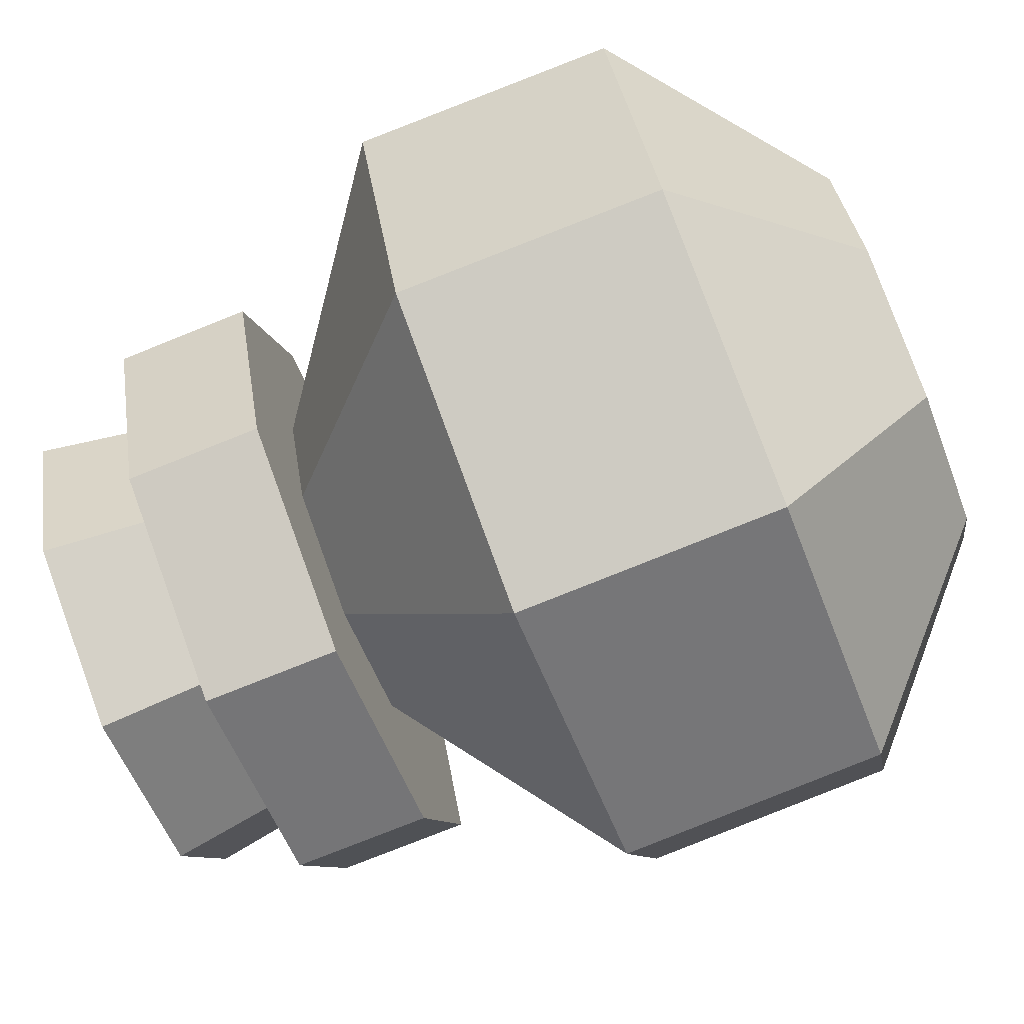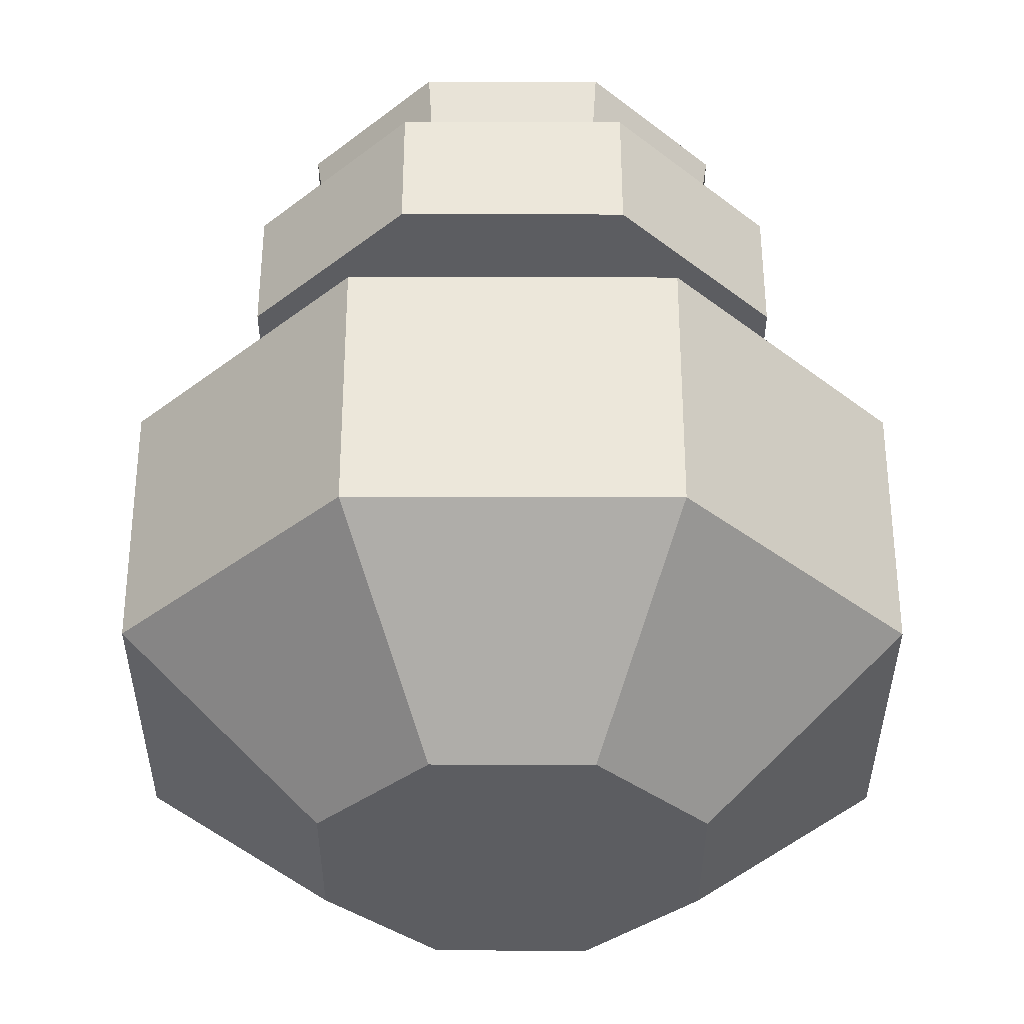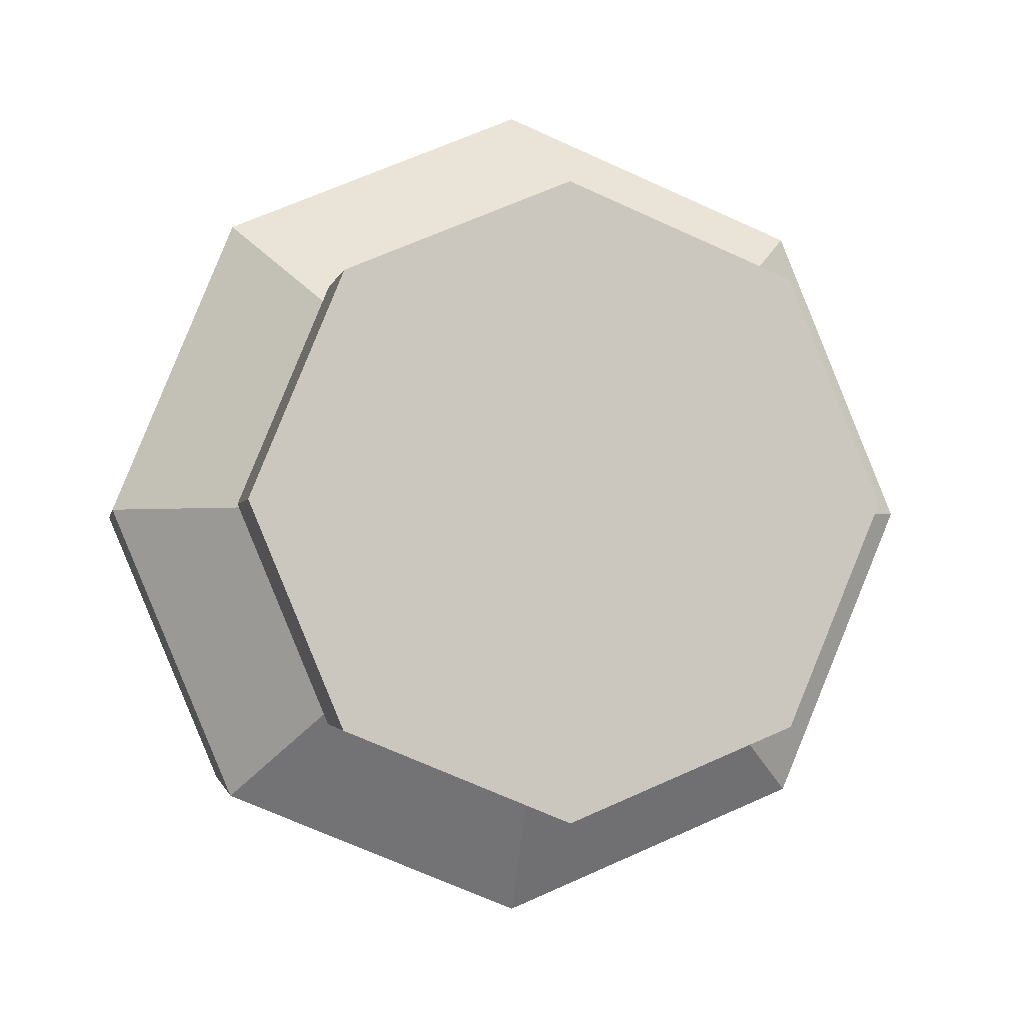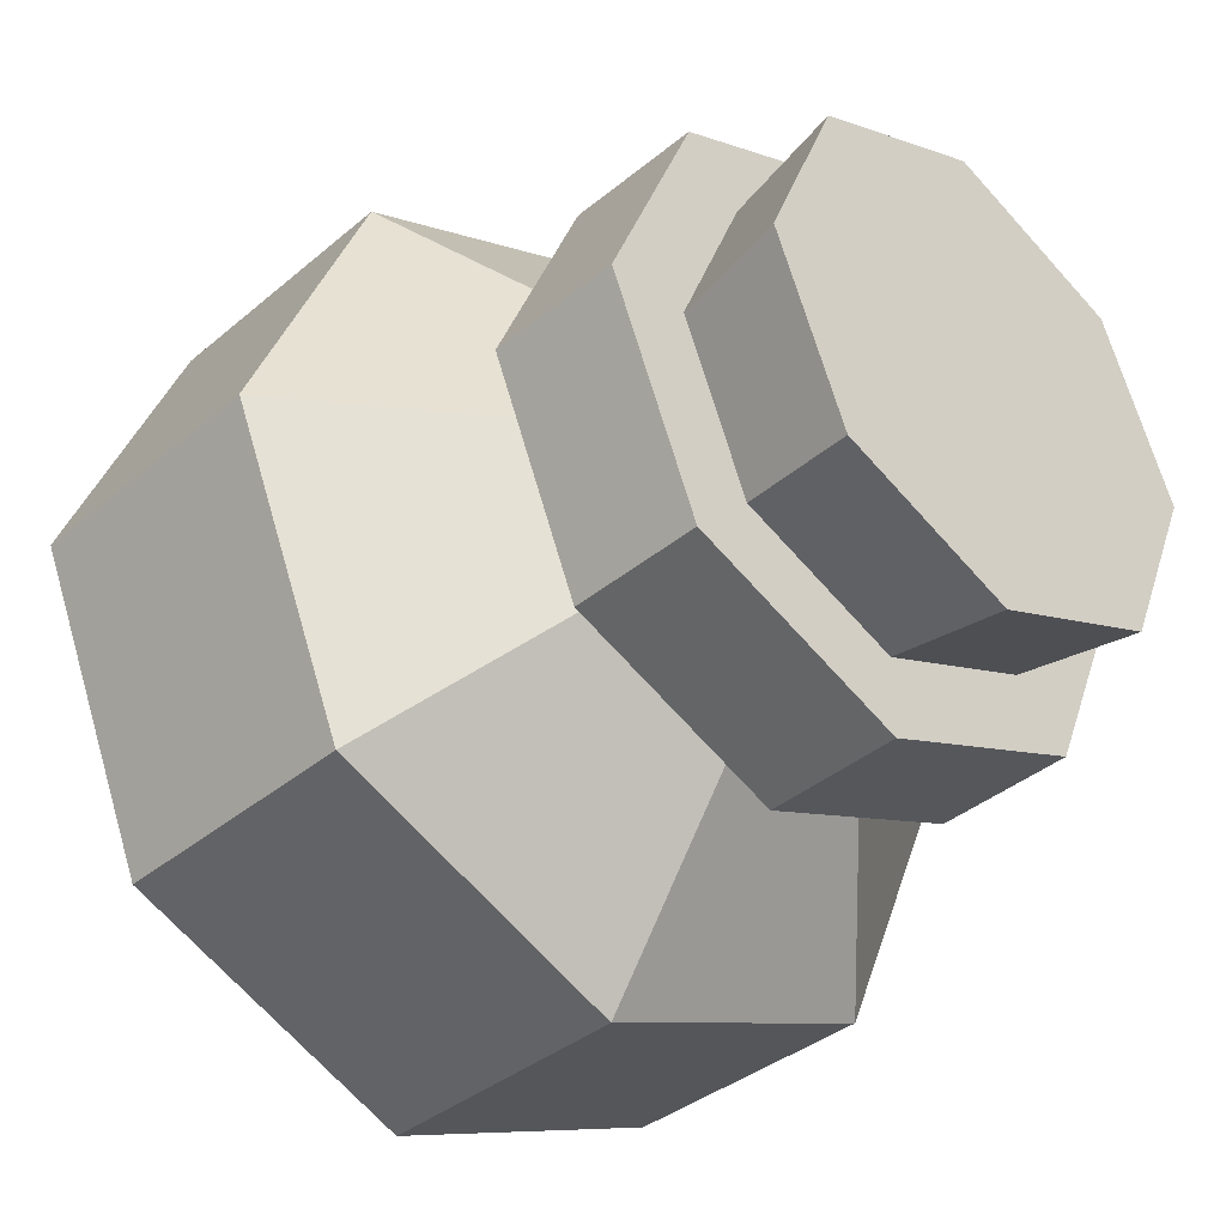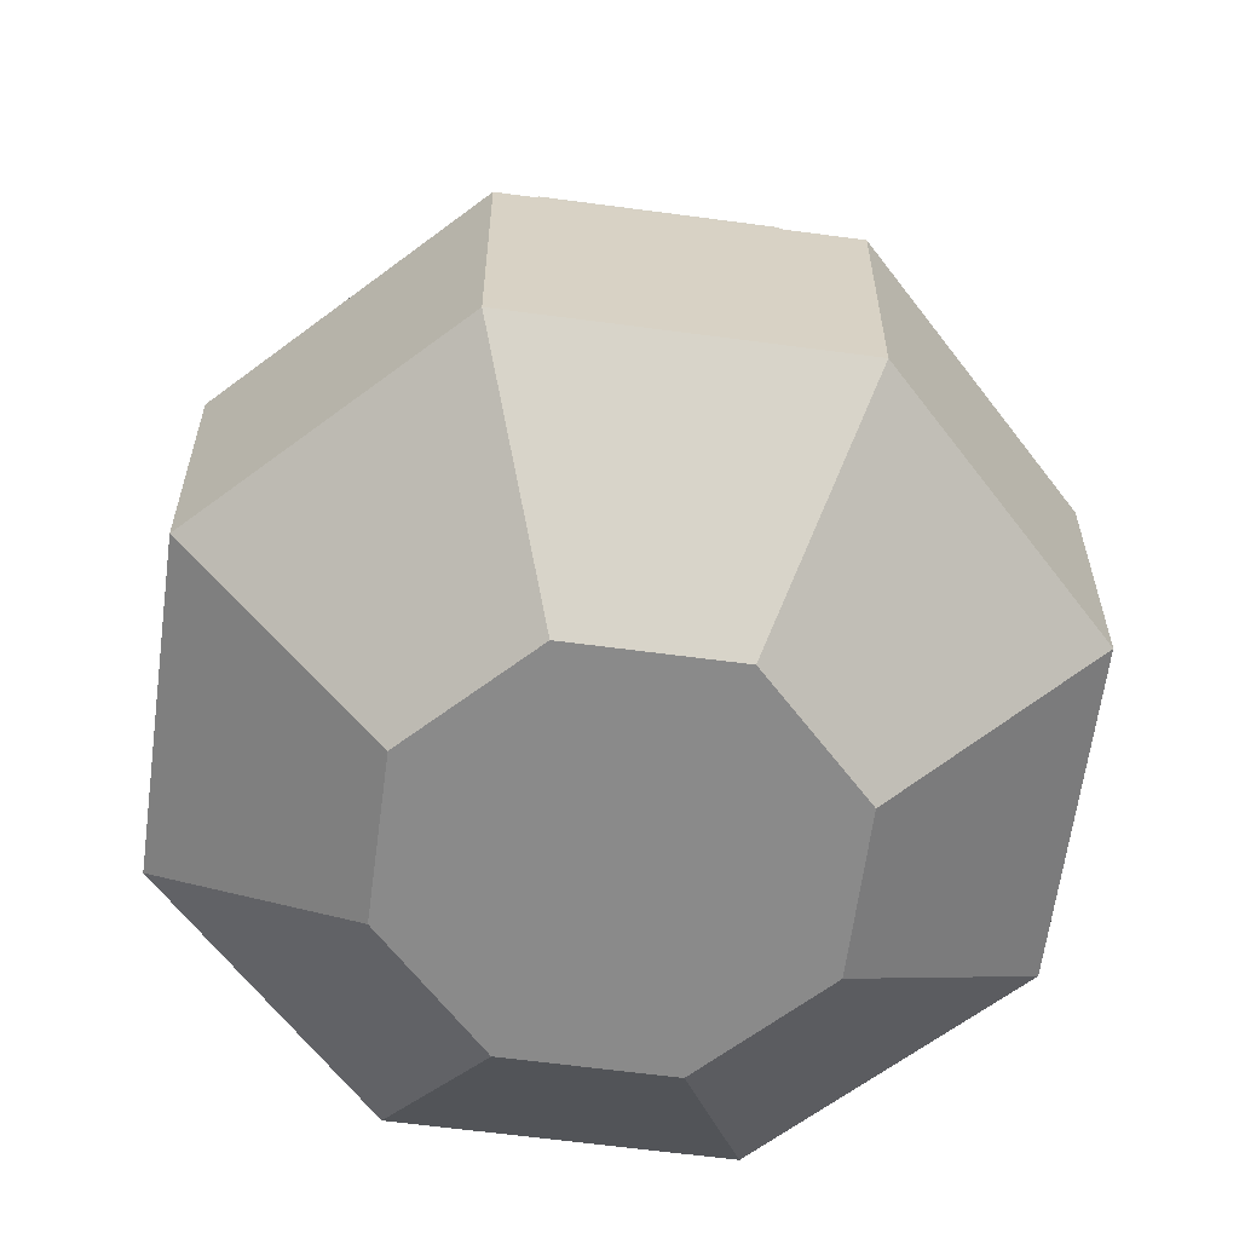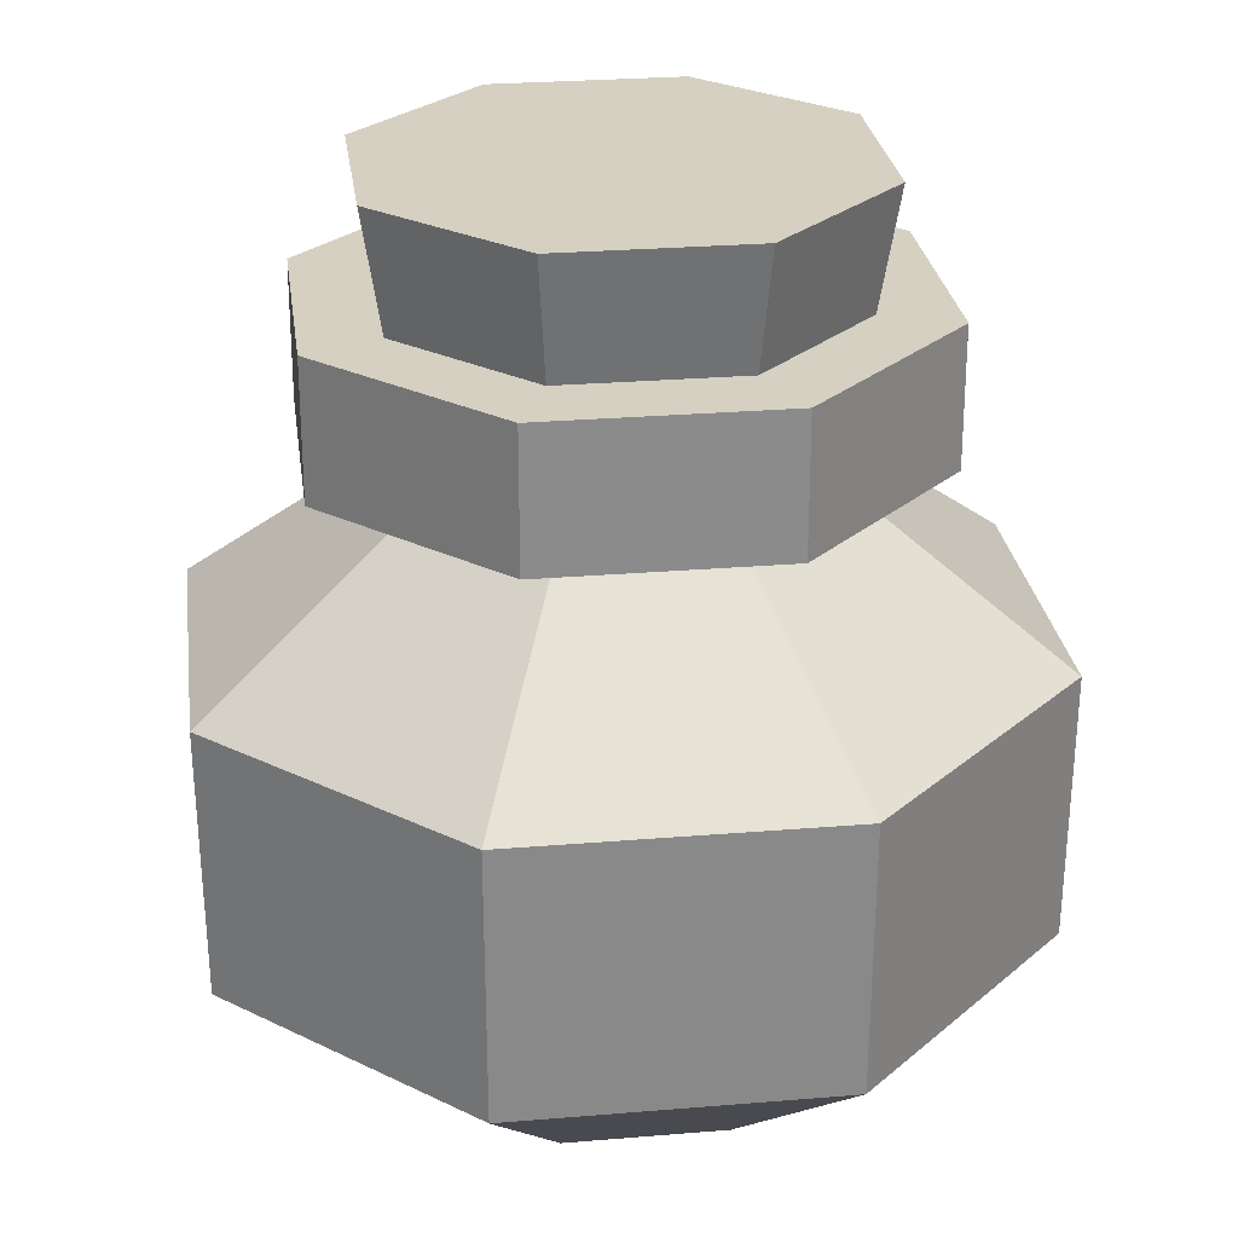
<metadata>
{"format":"obj","ext":"obj","renderer":"f3d","projection":"perspective","resolution":1024,"background":"white","views":[{"elev":-77.2,"azim":-68.2,"up":"+Z"},{"elev":-36.5,"azim":112.4,"up":"+Y"},{"elev":-1.9,"azim":170.0,"up":"+Z"},{"elev":-38.3,"azim":136.3,"up":"+Z"},{"elev":-63.6,"azim":-120.2,"up":"+Y"},{"elev":26.5,"azim":105.0,"up":"+Y"}]}
</metadata>
<code>
v  0.0559 0 -0
v  0.0395 0 -0.0395
v  -0 0 -0.0559
v  -0.0395 0 -0.0395
v  -0.0559 0 0
v  -0.0395 0 0.0395
v  0 0 0.0559
v  0.0395 0 0.0395
v  0.1132 0.0456 -0
v  0.08 0.0456 -0.08
v  -0 0.0456 -0.1132
v  -0.08 0.0456 -0.08
v  -0.1132 0.0456 0
v  -0.08 0.0456 0.08
v  0 0.0456 0.1132
v  0.08 0.0456 0.08
v  0.1141 0.1177 -0
v  0.0807 0.1177 -0.0807
v  -0 0.1177 -0.1141
v  -0.0807 0.1177 -0.0807
v  -0.1141 0.1177 0
v  -0.0807 0.1177 0.0807
v  0 0.1177 0.1141
v  0.0807 0.1177 0.0807
v  0.0459 0.1676 0
v  0.0324 0.1676 -0.0324
v  -0 0.1676 -0.0459
v  -0.0324 0.1676 -0.0324
v  -0.0459 0.1676 0
v  -0.0324 0.1676 0.0324
v  0 0.1676 0.0459
v  0.0324 0.1676 0.0324
v  0.0826 0.1676 0
v  0.0584 0.1676 -0.0584
v  -0 0.1676 -0.0826
v  -0.0584 0.1676 -0.0584
v  -0.0826 0.1676 0
v  -0.0584 0.1676 0.0584
v  0 0.1676 0.0826
v  0.0584 0.1676 0.0584
v  0.0826 0.2044 0
v  0.0584 0.2044 -0.0584
v  -0 0.2044 -0.0826
v  -0.0584 0.2044 -0.0584
v  -0.0826 0.2044 0
v  -0.0584 0.2044 0.0584
v  0 0.2044 0.0826
v  0.0584 0.2044 0.0584
v  0.0612 0.2044 0
v  0.0433 0.2044 -0.0433
v  -0 0.2044 -0.0612
v  -0.0433 0.2044 -0.0433
v  -0.0612 0.2044 0
v  -0.0433 0.2044 0.0433
v  0 0.2044 0.0612
v  0.0433 0.2044 0.0433
v  0.0666 0.2366 0
v  0.0471 0.2366 -0.0471
v  -0 0.2366 -0.0666
v  -0.0471 0.2366 -0.0471
v  -0.0666 0.2366 0
v  -0.0471 0.2366 0.0471
v  0 0.2366 0.0666
v  0.0471 0.2366 0.0471
o Cylinder140
g Cylinder140
f 3 2 1 8 7 6 5 4
f 1 2 10 9
f 2 3 11 10
f 3 4 12 11
f 4 5 13 12
f 5 6 14 13
f 6 7 15 14
f 7 8 16 15
f 8 1 9 16
f 61 62 63 64 57 58 59 60
f 9 10 18 17
f 10 11 19 18
f 11 12 20 19
f 12 13 21 20
f 13 14 22 21
f 14 15 23 22
f 15 16 24 23
f 16 9 17 24
f 17 18 26 25
f 18 19 27 26
f 19 20 28 27
f 20 21 29 28
f 21 22 30 29
f 22 23 31 30
f 23 24 32 31
f 24 17 25 32
f 25 26 34 33
f 26 27 35 34
f 27 28 36 35
f 28 29 37 36
f 29 30 38 37
f 30 31 39 38
f 31 32 40 39
f 32 25 33 40
f 33 34 42 41
f 34 35 43 42
f 35 36 44 43
f 36 37 45 44
f 37 38 46 45
f 38 39 47 46
f 39 40 48 47
f 40 33 41 48
f 41 42 50 49
f 42 43 51 50
f 43 44 52 51
f 44 45 53 52
f 45 46 54 53
f 46 47 55 54
f 47 48 56 55
f 48 41 49 56
f 49 50 58 57
f 50 51 59 58
f 51 52 60 59
f 52 53 61 60
f 53 54 62 61
f 54 55 63 62
f 55 56 64 63
f 56 49 57 64

</code>
